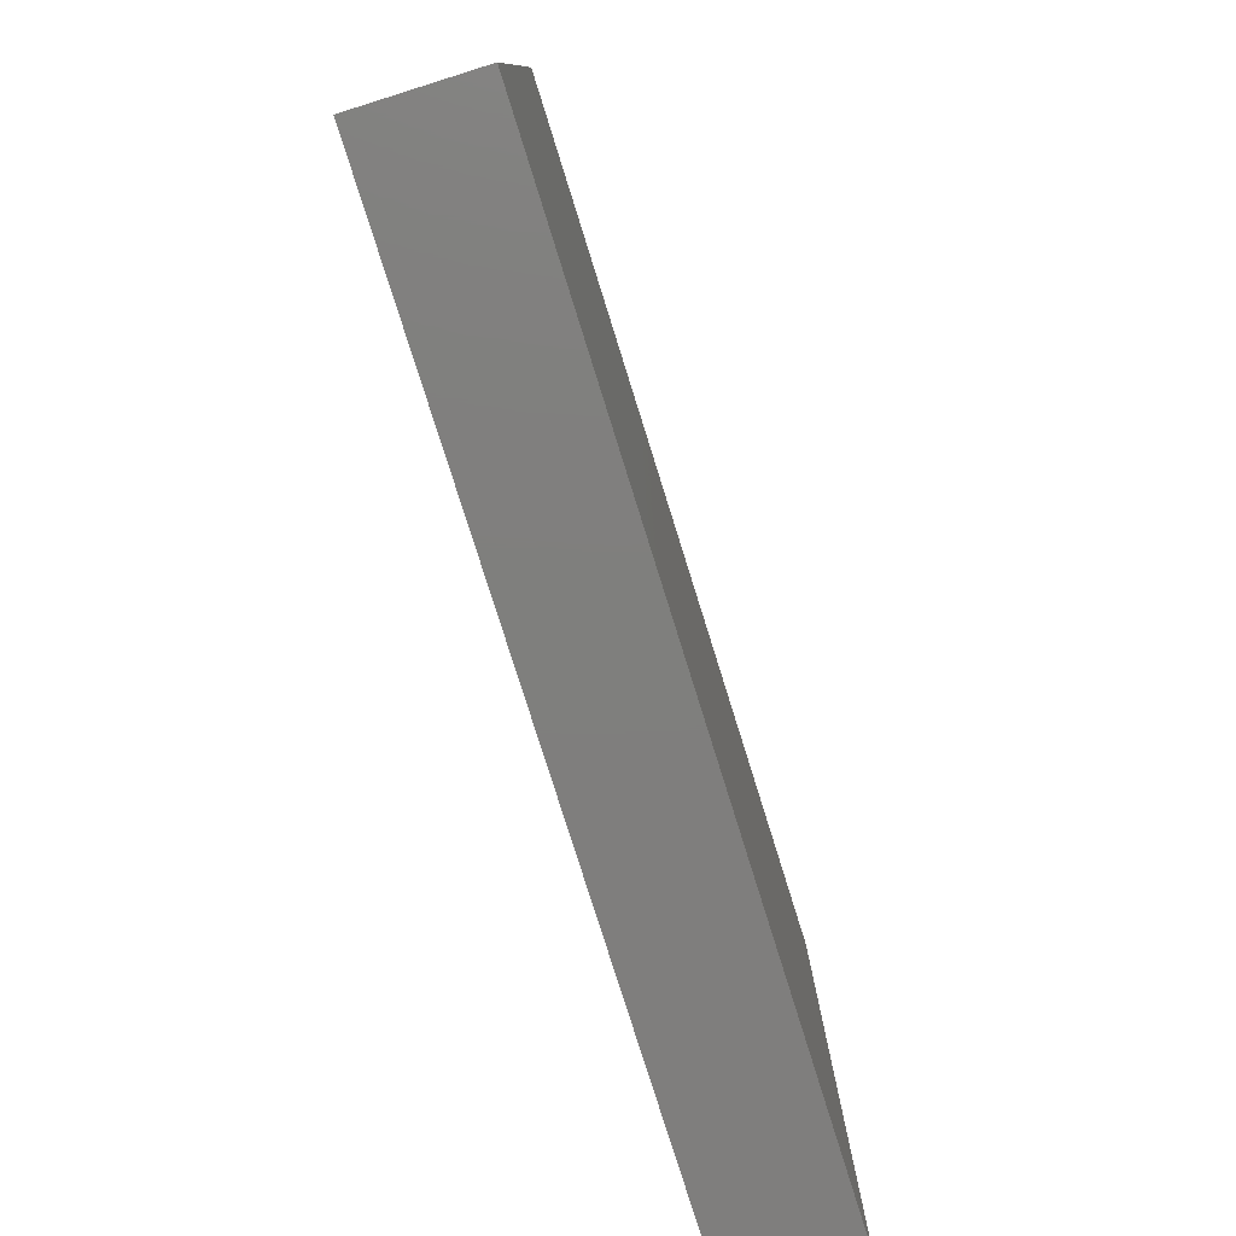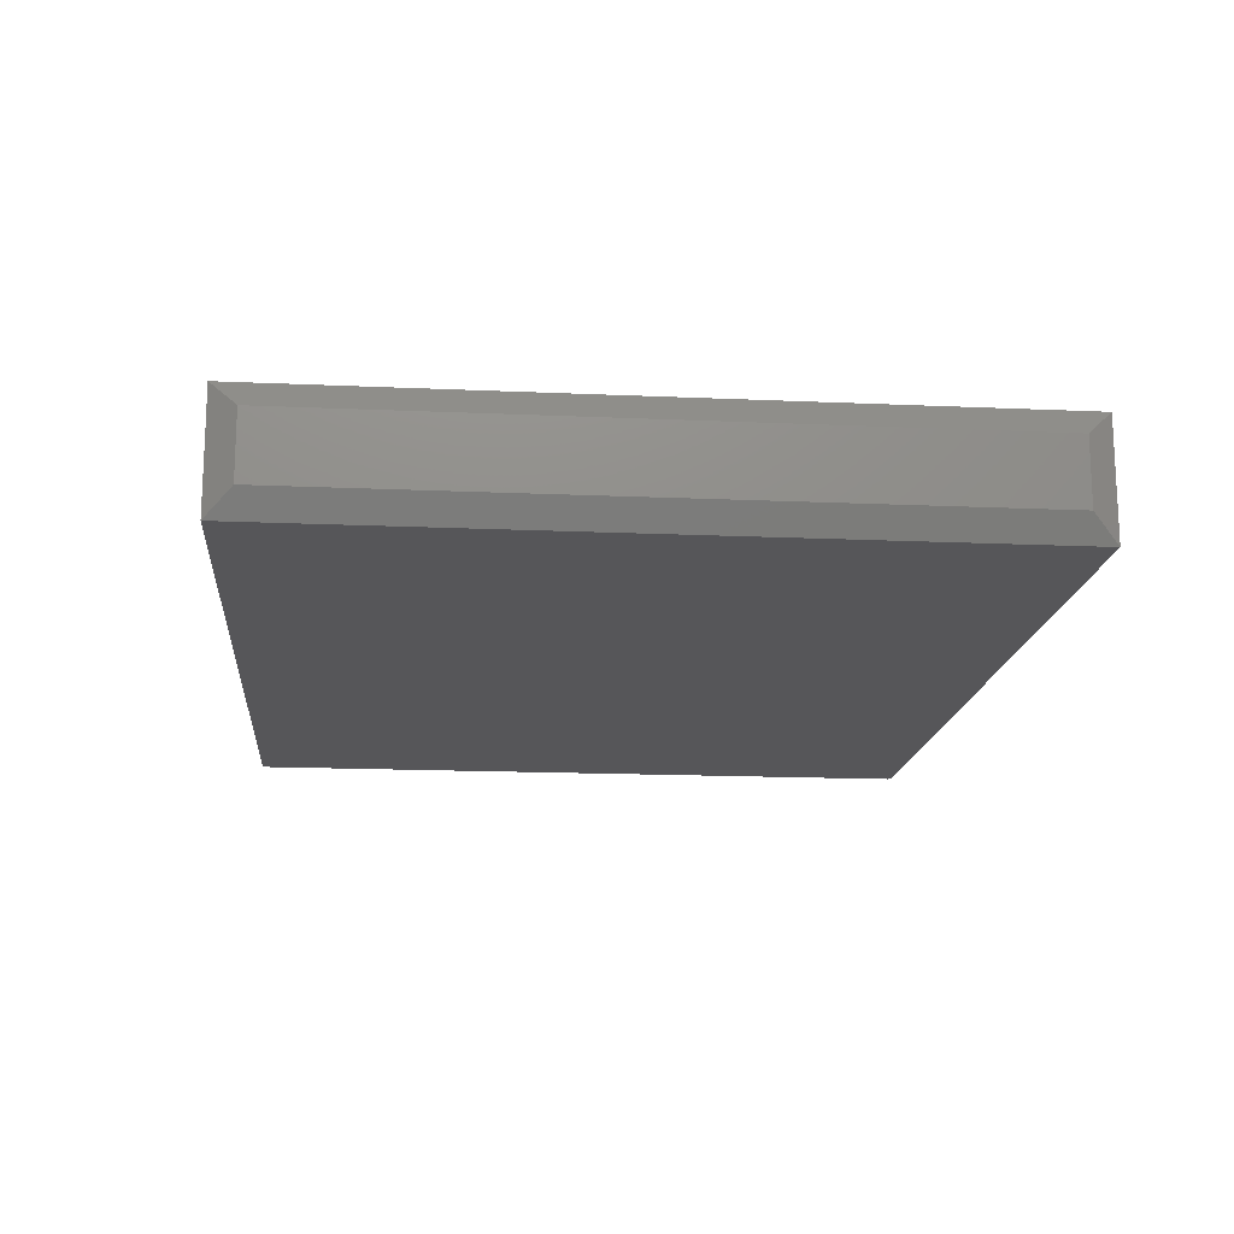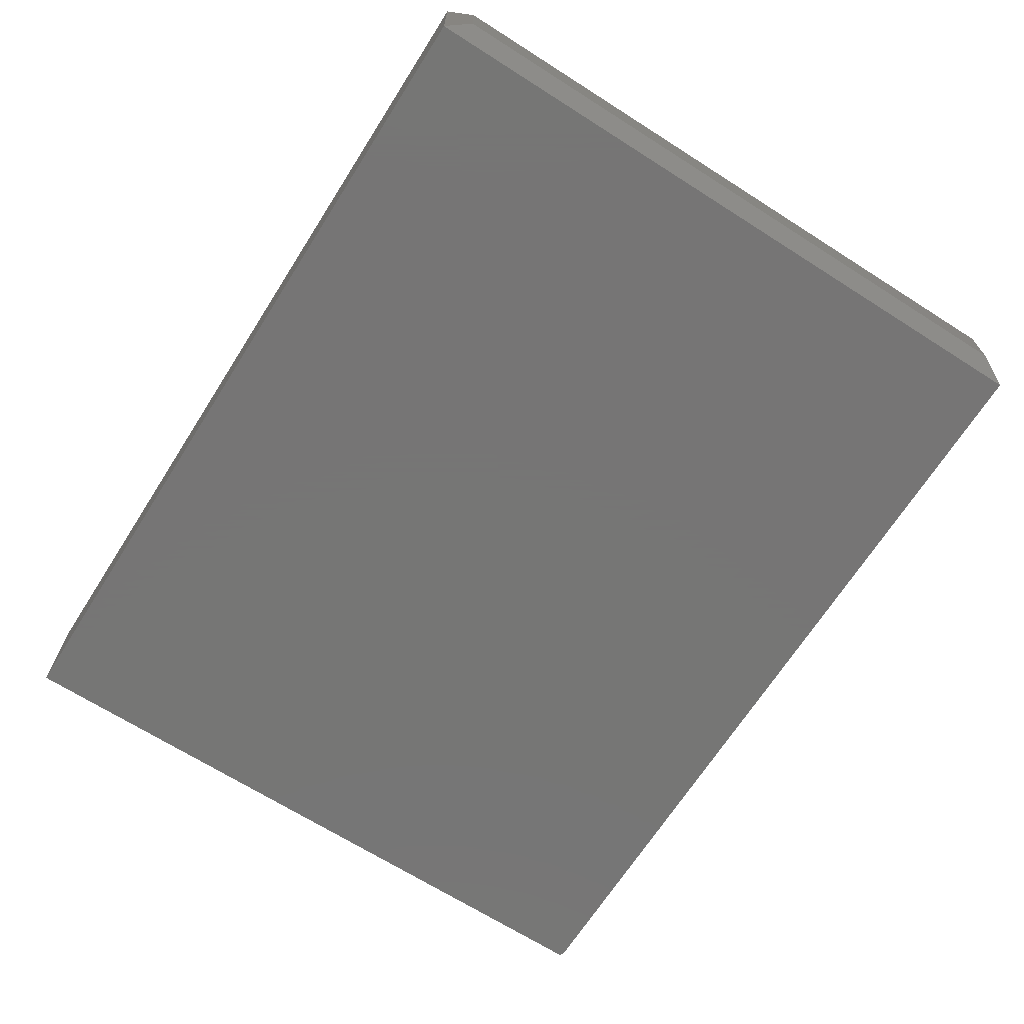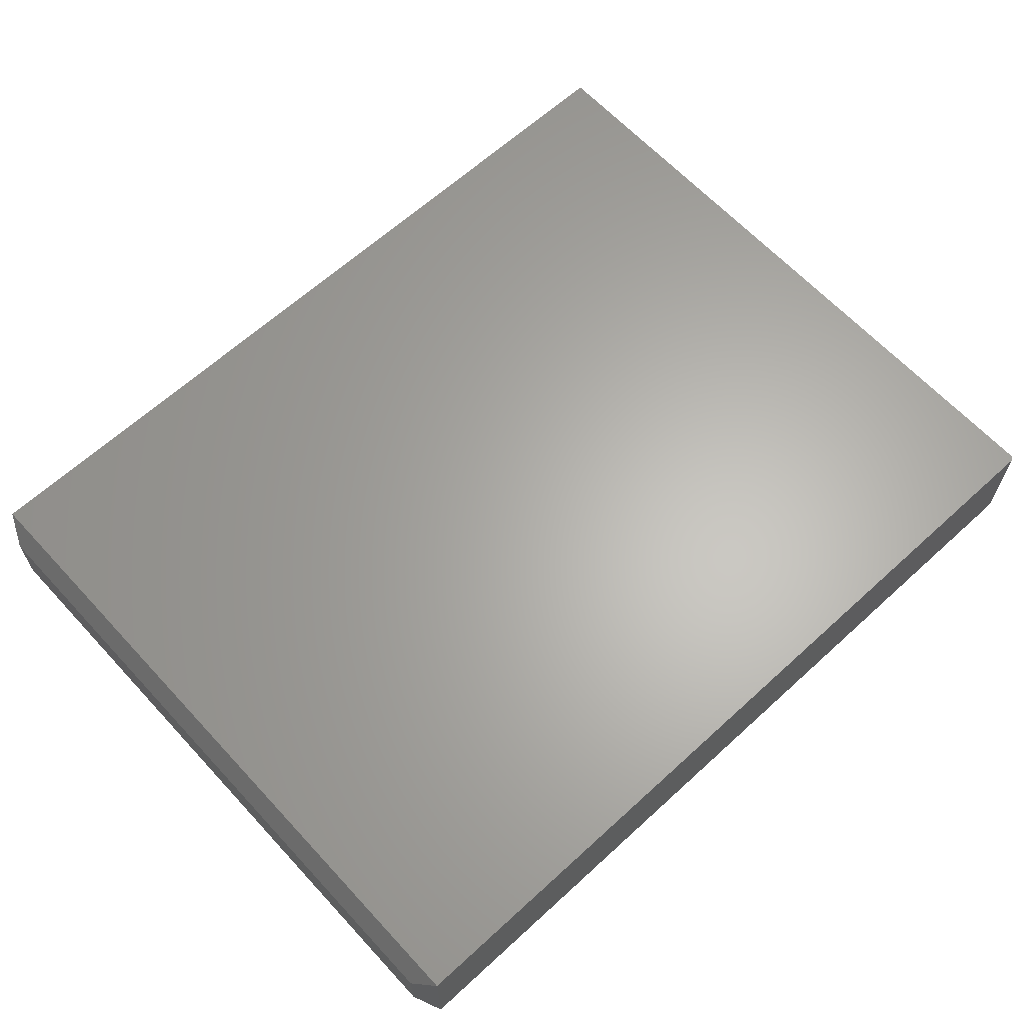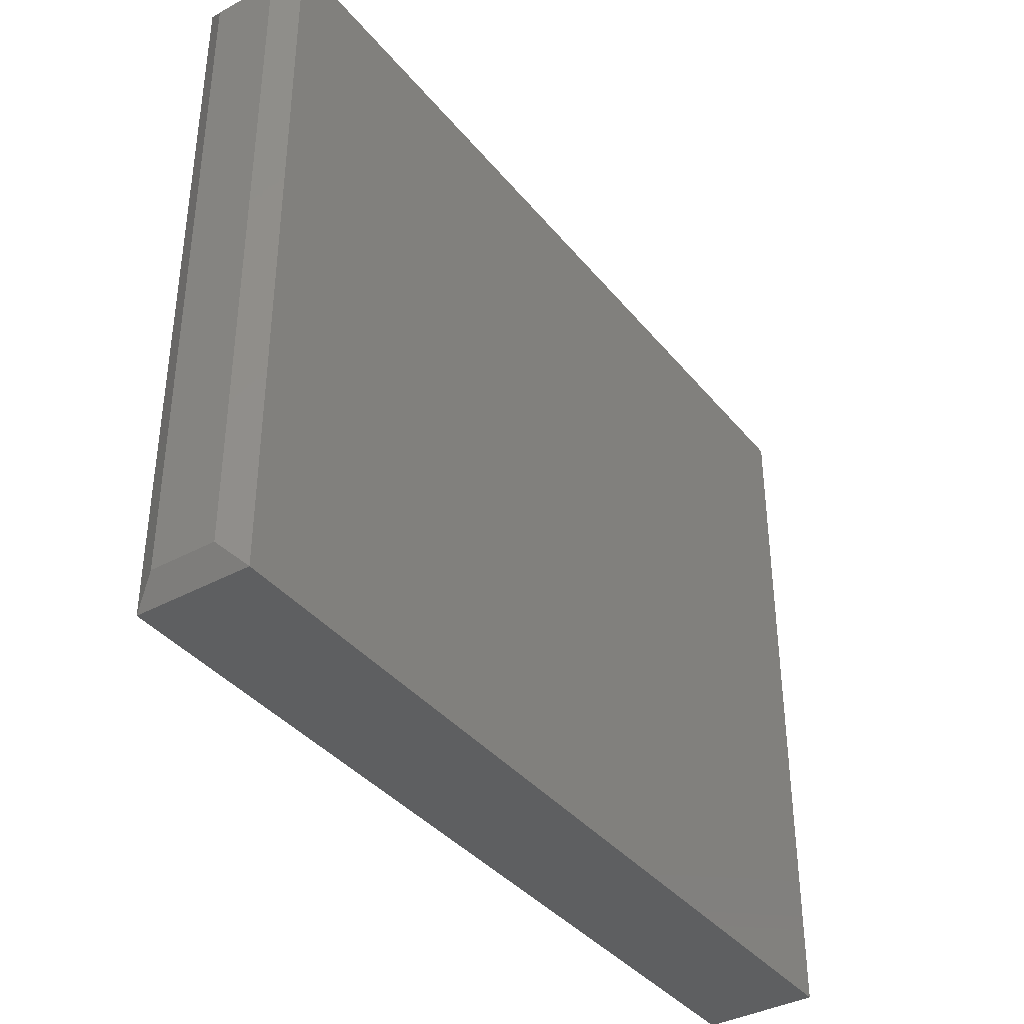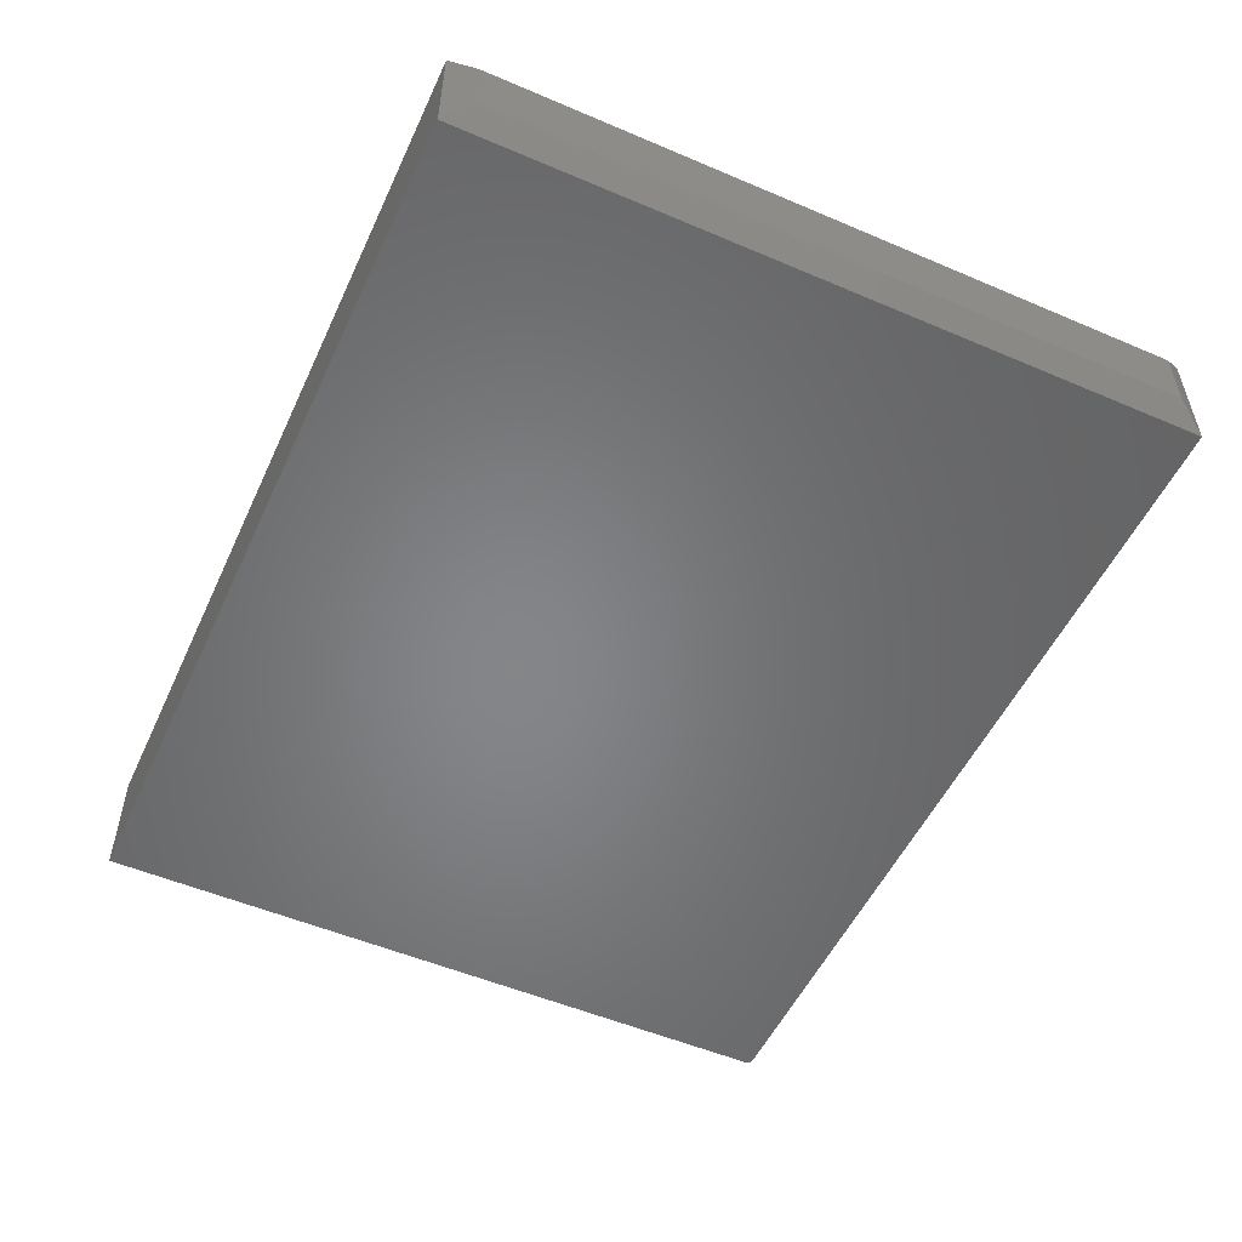
<metadata>
{"format":"stl","ext":"stl","renderer":"f3d","projection":"perspective","resolution":1024,"background":"white","views":[{"elev":-78.8,"azim":-72.6,"up":"+Y"},{"elev":-16.0,"azim":84.7,"up":"+Z"},{"elev":-68.1,"azim":57.5,"up":"+Z"},{"elev":64.0,"azim":137.3,"up":"+Z"},{"elev":-38.2,"azim":124.5,"up":"+Y"},{"elev":-52.8,"azim":65.4,"up":"+Z"}]}
</metadata>
<code>
# stl→obj: 28 verts, 52 faces
v -0.6627 0.745 0.1797
v -0.6606 0.7471 0.1797
v -0.6618 0.7461 0.1797
v -0.6641 0.7406 0.1797
v -0.6641 -0.3828 0.1797
v 0.7266 -0.3828 0.1797
v 0.7266 0.7484 0.1797
v -0.6635 0.7436 0.1797
v -0.6639 0.7421 0.1797
v -0.6562 0.7484 0.1797
v -0.6578 0.7483 0.1797
v -0.6592 0.7478 0.1797
v -0.6618 0.7461 0
v -0.6606 0.7471 0
v -0.6627 0.745 0
v 0.7266 -0.3828 1.388e-17
v -0.6641 -0.3828 0
v -0.6641 0.7406 0
v 0.7266 0.7484 0
v -0.6639 0.7421 0
v -0.6635 0.7436 0
v -0.6592 0.7478 0
v -0.6578 0.7483 0
v -0.6562 0.7484 0
v 0.75 -0.3438 0.1406
v 0.75 -0.3438 0.03906
v 0.75 0.7094 0.1406
v 0.75 0.7094 0.03906
f 1 2 3
f 4 5 6
f 7 2 1
f 7 1 8
f 7 8 9
f 7 9 4
f 7 4 6
f 2 7 10
f 2 10 11
f 2 11 12
f 13 14 15
f 16 17 18
f 19 16 18
f 19 18 20
f 19 20 21
f 19 21 15
f 19 15 14
f 14 22 23
f 14 23 24
f 14 24 19
f 7 19 10
f 10 19 24
f 4 18 5
f 5 18 17
f 18 4 20
f 20 4 9
f 20 9 21
f 21 9 8
f 21 8 15
f 15 8 1
f 15 1 13
f 13 1 3
f 13 3 14
f 14 3 2
f 14 2 22
f 22 2 12
f 22 12 23
f 23 12 11
f 23 11 24
f 24 11 10
f 25 26 27
f 27 26 28
f 5 17 6
f 6 17 16
f 6 16 25
f 25 16 26
f 19 28 16
f 16 28 26
f 19 7 28
f 28 7 27
f 7 6 27
f 27 6 25

</code>
